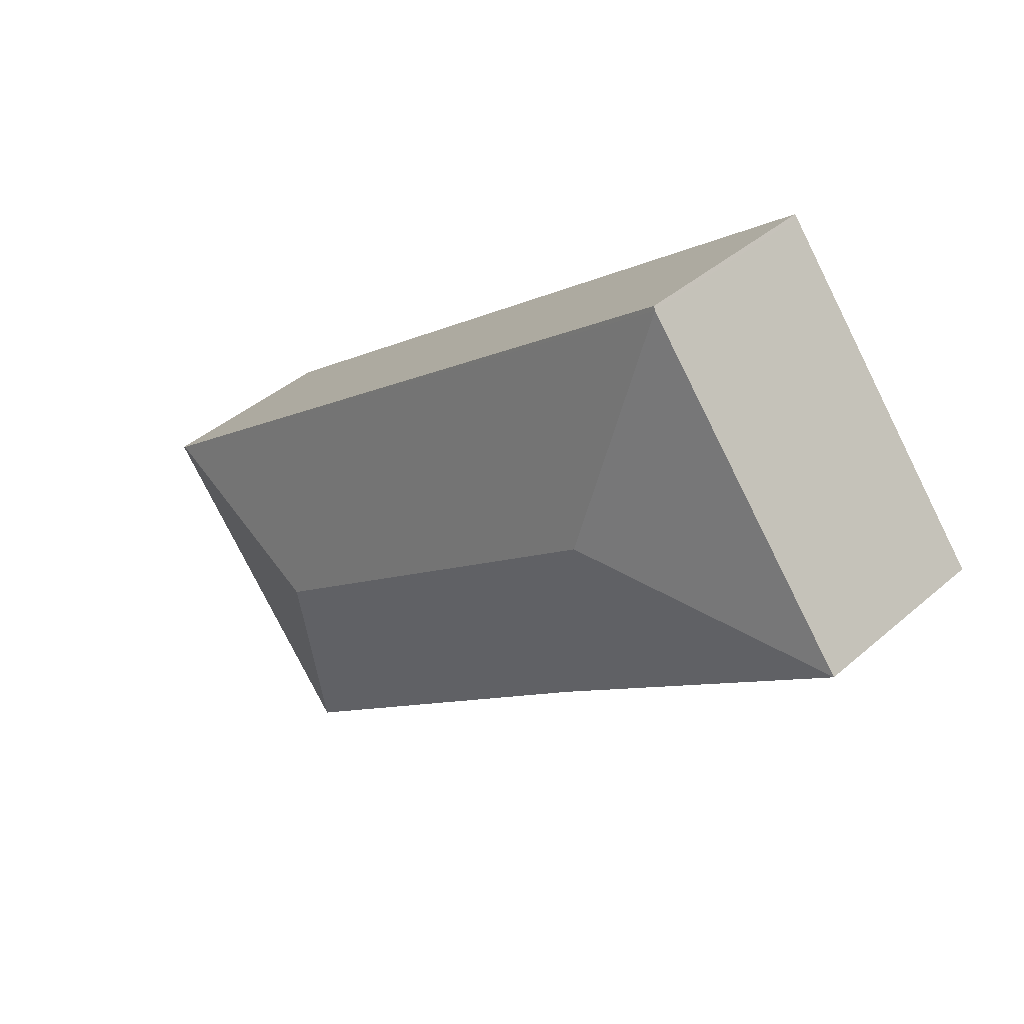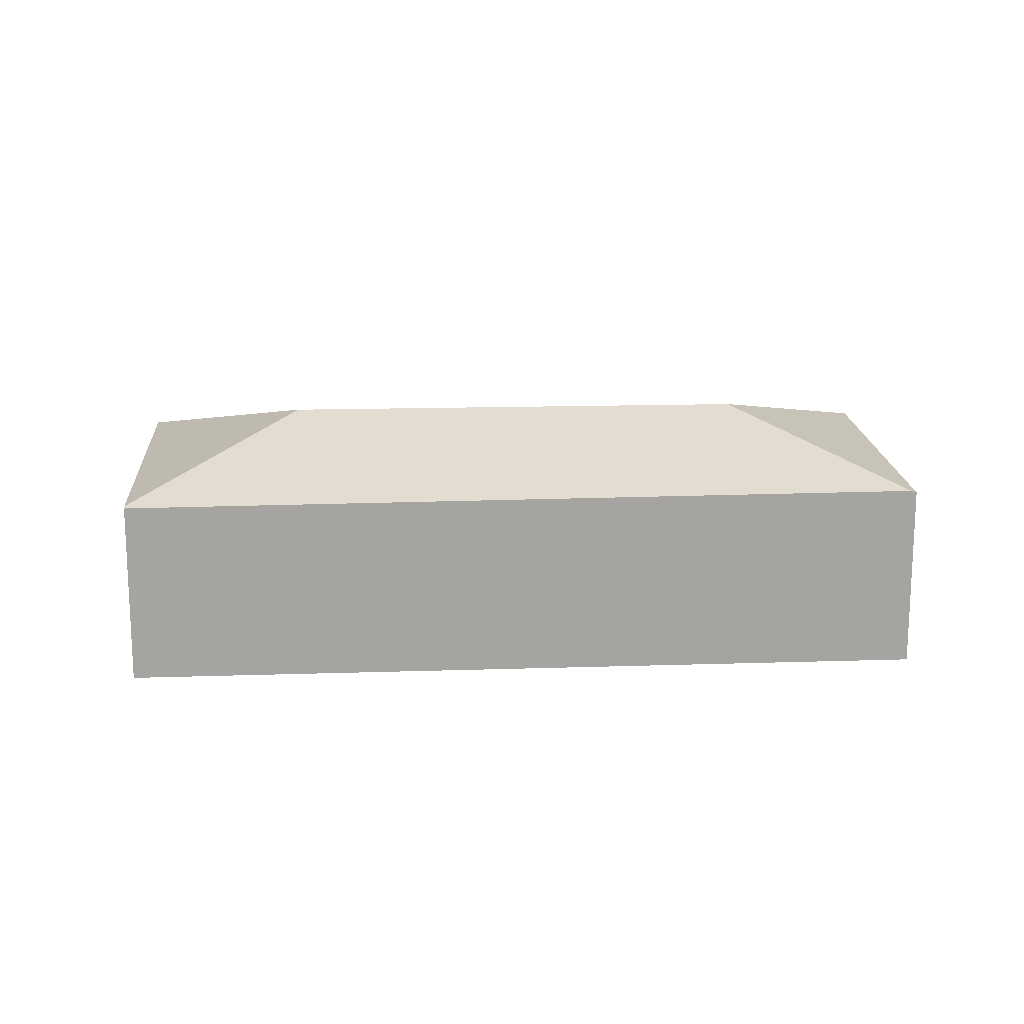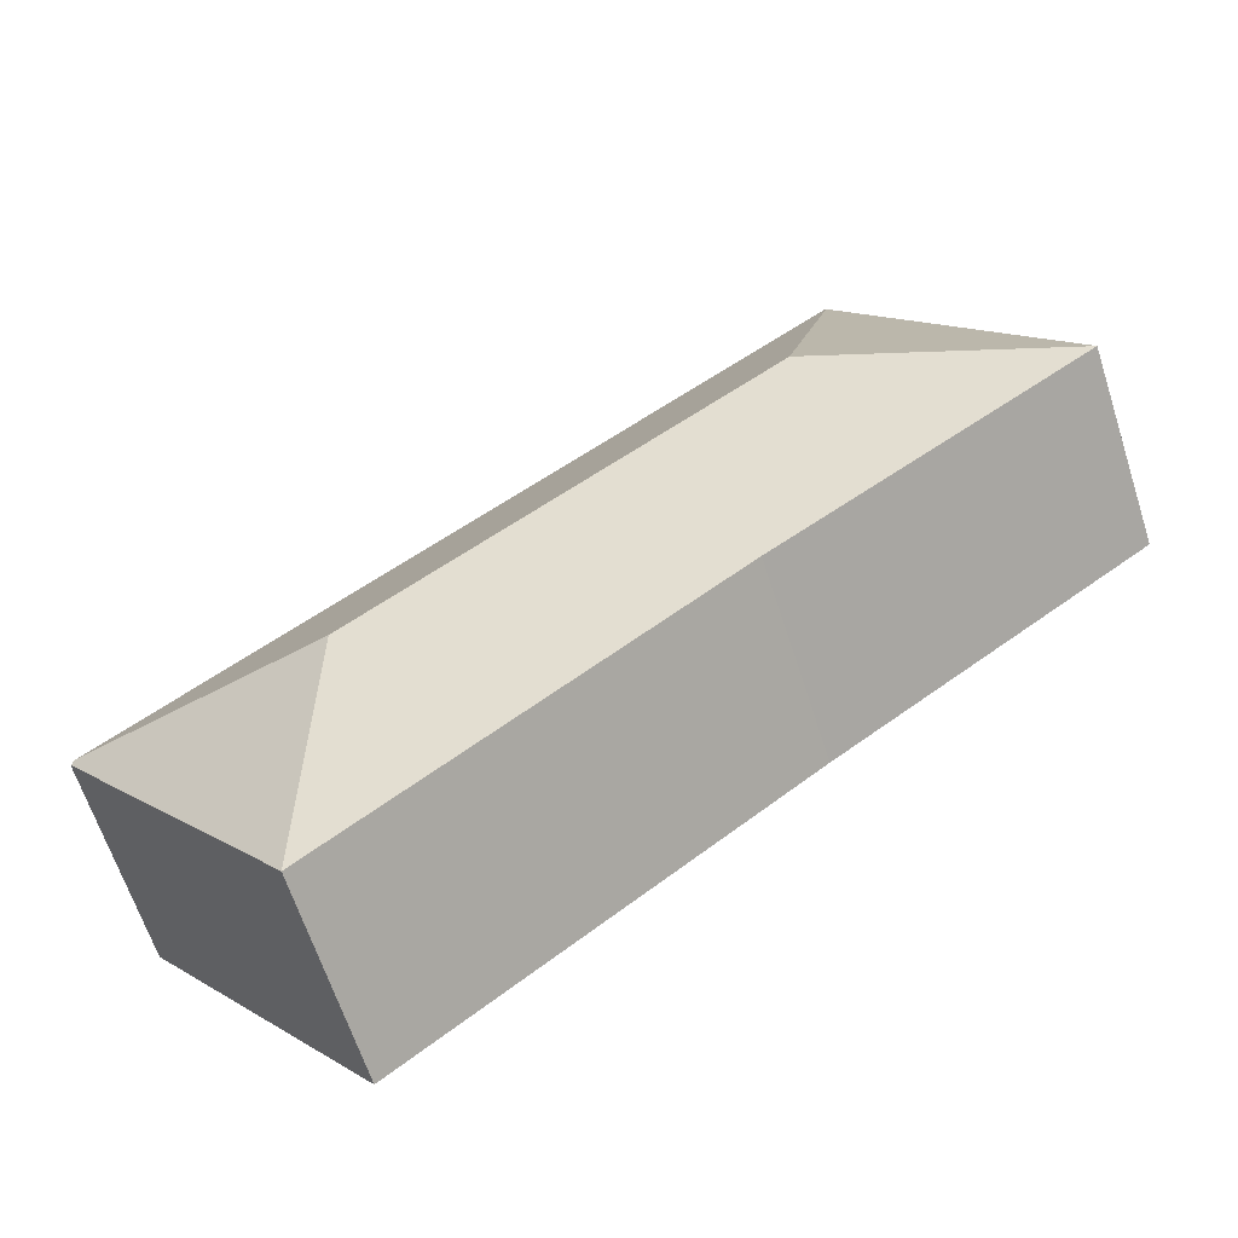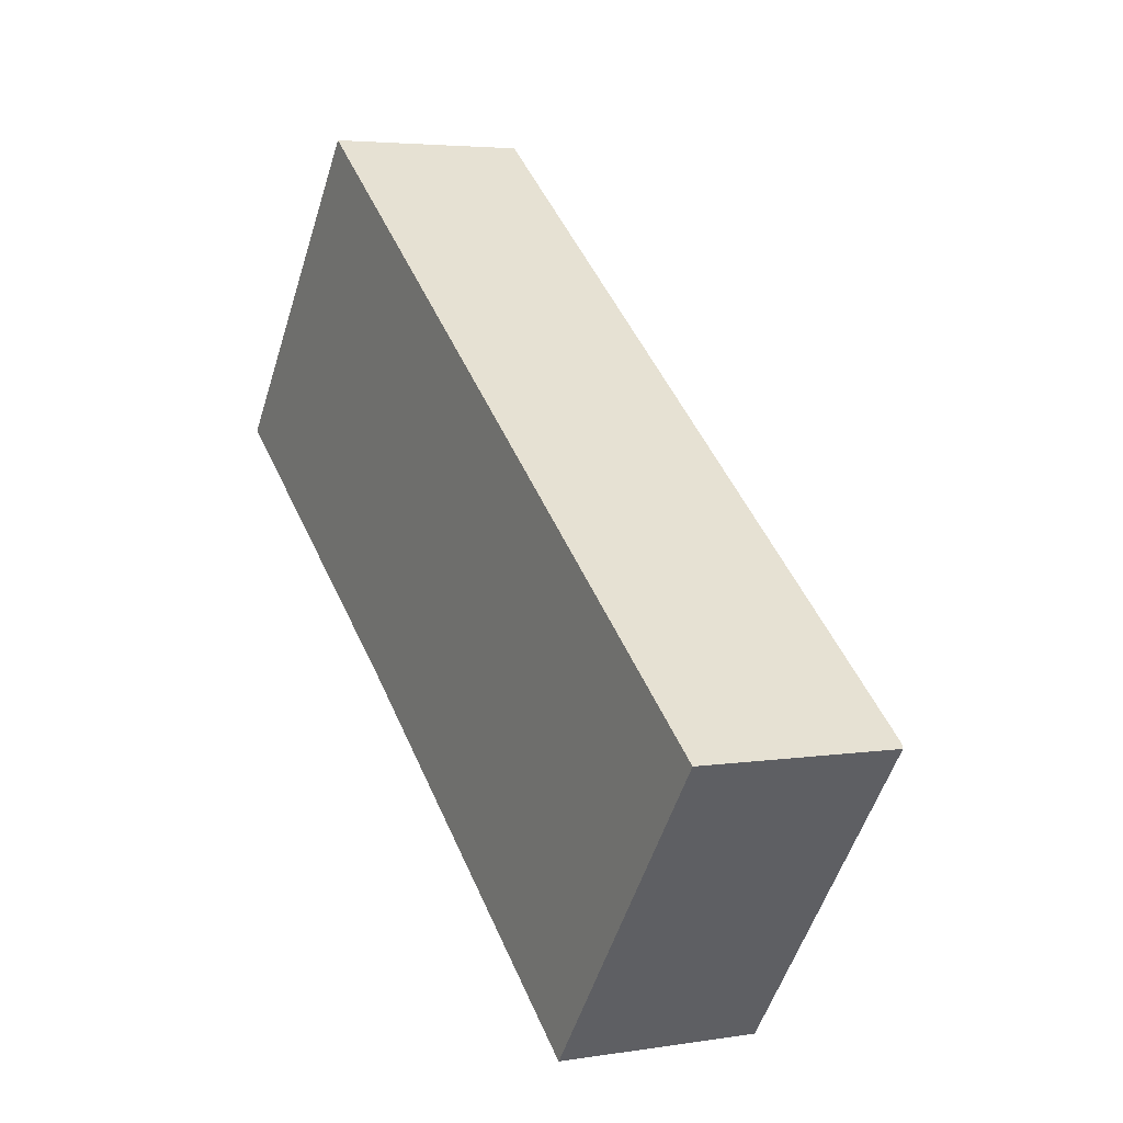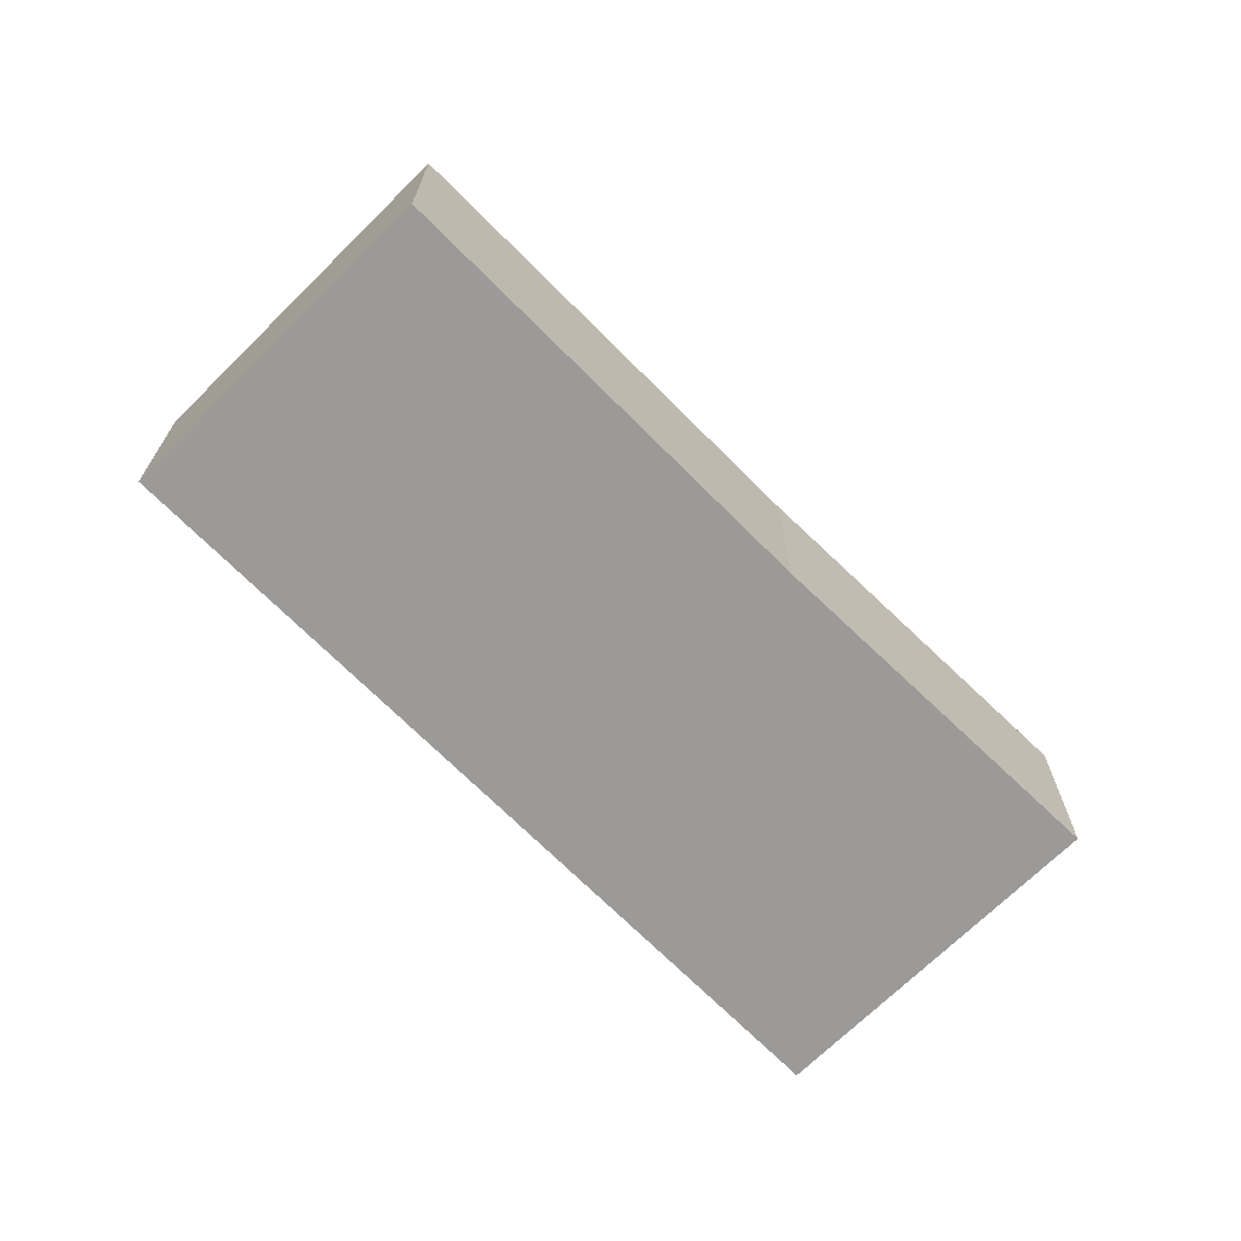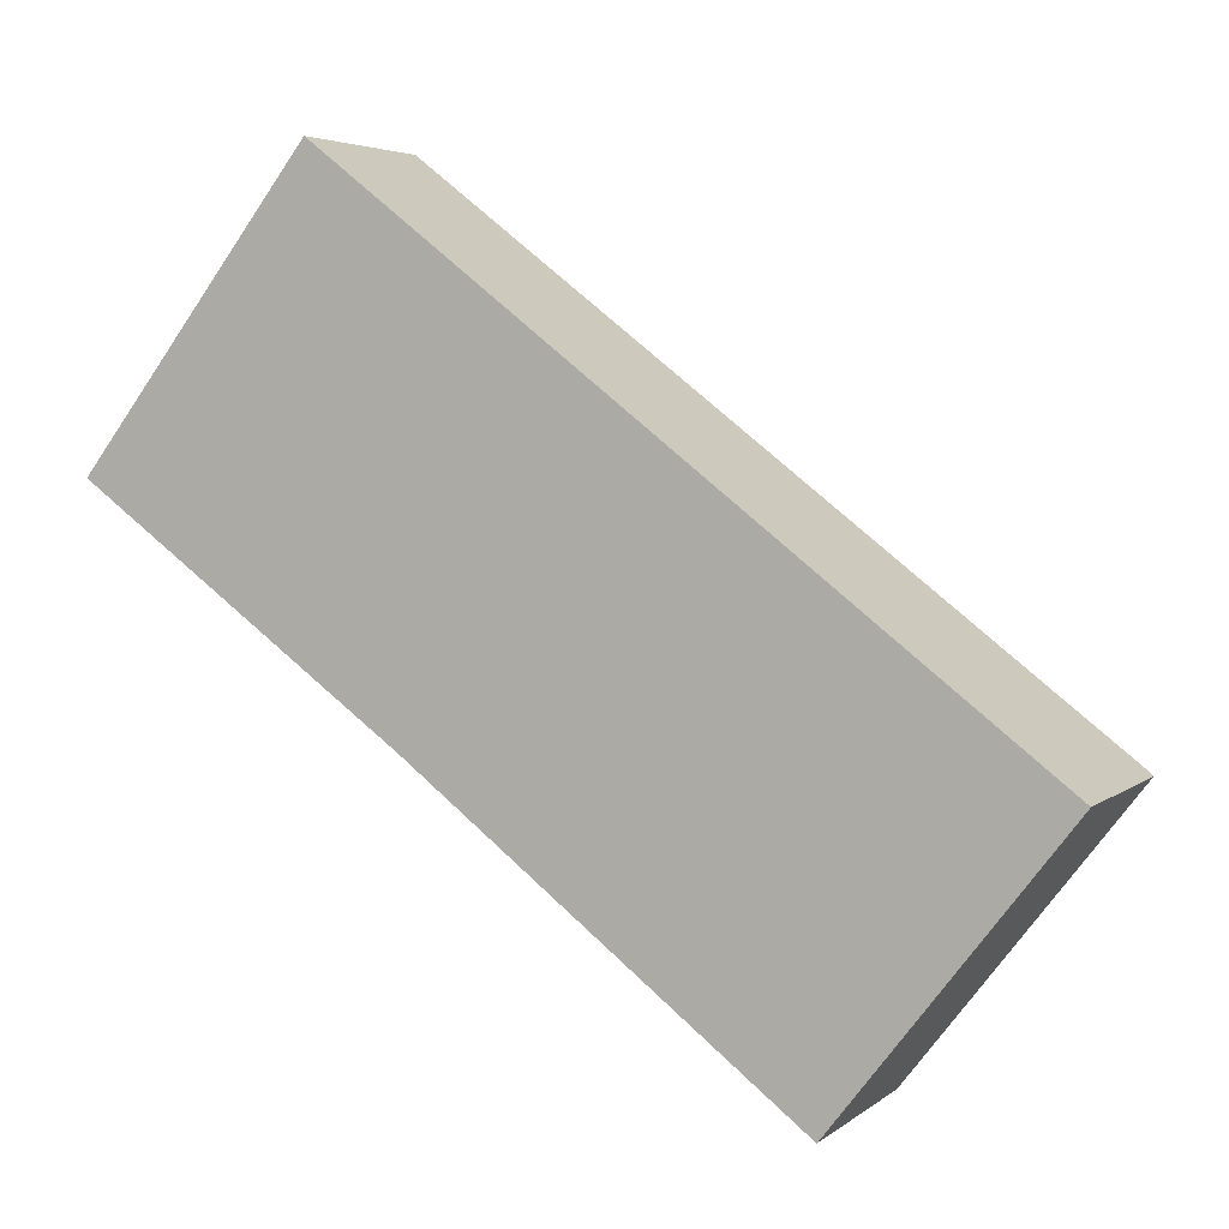
<metadata>
{"format":"obj","ext":"obj","renderer":"f3d","projection":"perspective","resolution":1024,"background":"white","views":[{"elev":40.4,"azim":-136.8,"up":"+Z"},{"elev":16.9,"azim":34.0,"up":"+Y"},{"elev":-64.2,"azim":-162.1,"up":"+Z"},{"elev":4.2,"azim":62.0,"up":"+Z"},{"elev":-69.4,"azim":172.5,"up":"+Y"},{"elev":4.2,"azim":24.6,"up":"+Z"}]}
</metadata>
<code>
v  5.952 2.32 -2.434
v  6.356 1.782 -4.604
v  6.257 1.782 -4.732
v  8.05 1.782 -2.418
v  8.199 1.8 -2.135
v  8.243 1.782 -2.169
v  2.326 2.32 0.309
v  2.826 1.798 -2.074
v  0 1.782 1.091e-16
v  2.02 1.782 2.607
v  2.042 1.77 2.635
v  0 0 0
v  2.02 -1.596e-16 2.607
v  2.042 -1.613e-16 2.635
v  8.199 1.307e-16 -2.135
v  8.243 1.328e-16 -2.169
v  8.05 1.481e-16 -2.418
v  6.356 2.819e-16 -4.604
v  6.257 2.898e-16 -4.732
v  2.826 1.27e-16 -2.074
g defaultobject
f 1 2 3
f 2 1 4
f 4 1 5
f 4 5 6
f 7 8 9
f 8 7 1
f 8 1 3
f 7 9 10
f 5 10 11
f 10 5 7
f 7 5 1
f 12 10 9
f 10 12 13
f 10 13 11
f 11 13 14
f 14 5 11
f 5 14 15
f 5 15 6
f 6 15 16
f 16 4 6
f 4 16 2
f 2 16 17
f 2 17 18
f 2 18 3
f 3 18 19
f 20 9 8
f 9 20 12
f 3 20 8
f 20 3 19
f 15 17 16
f 17 15 14
f 17 14 18
f 18 14 19
f 19 14 20
f 20 14 12
f 12 14 13

</code>
